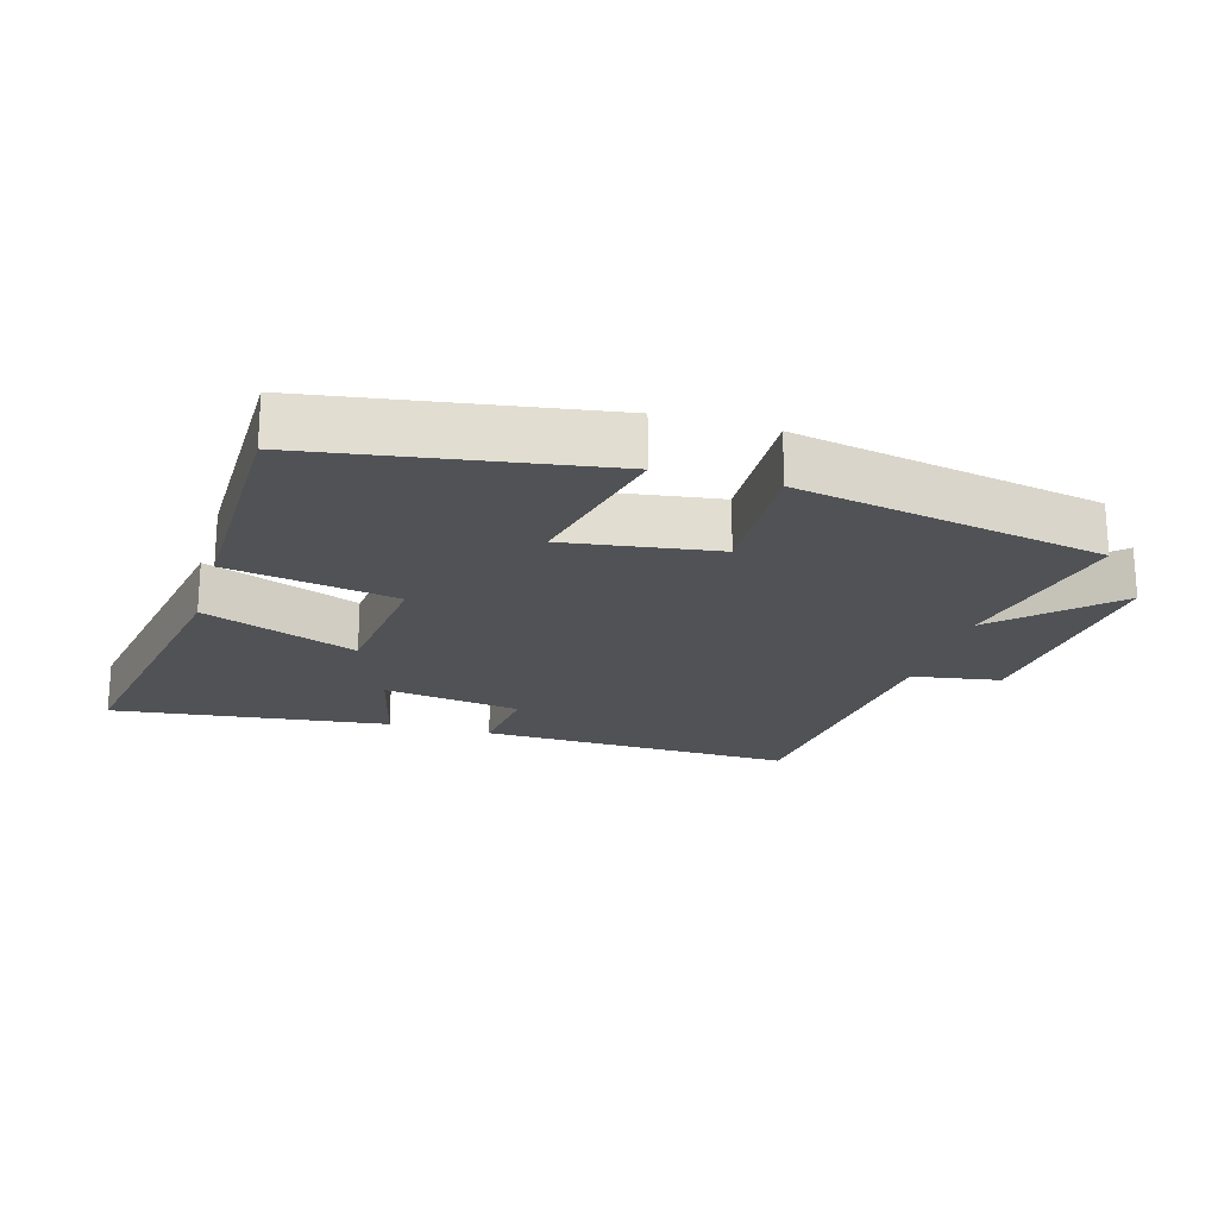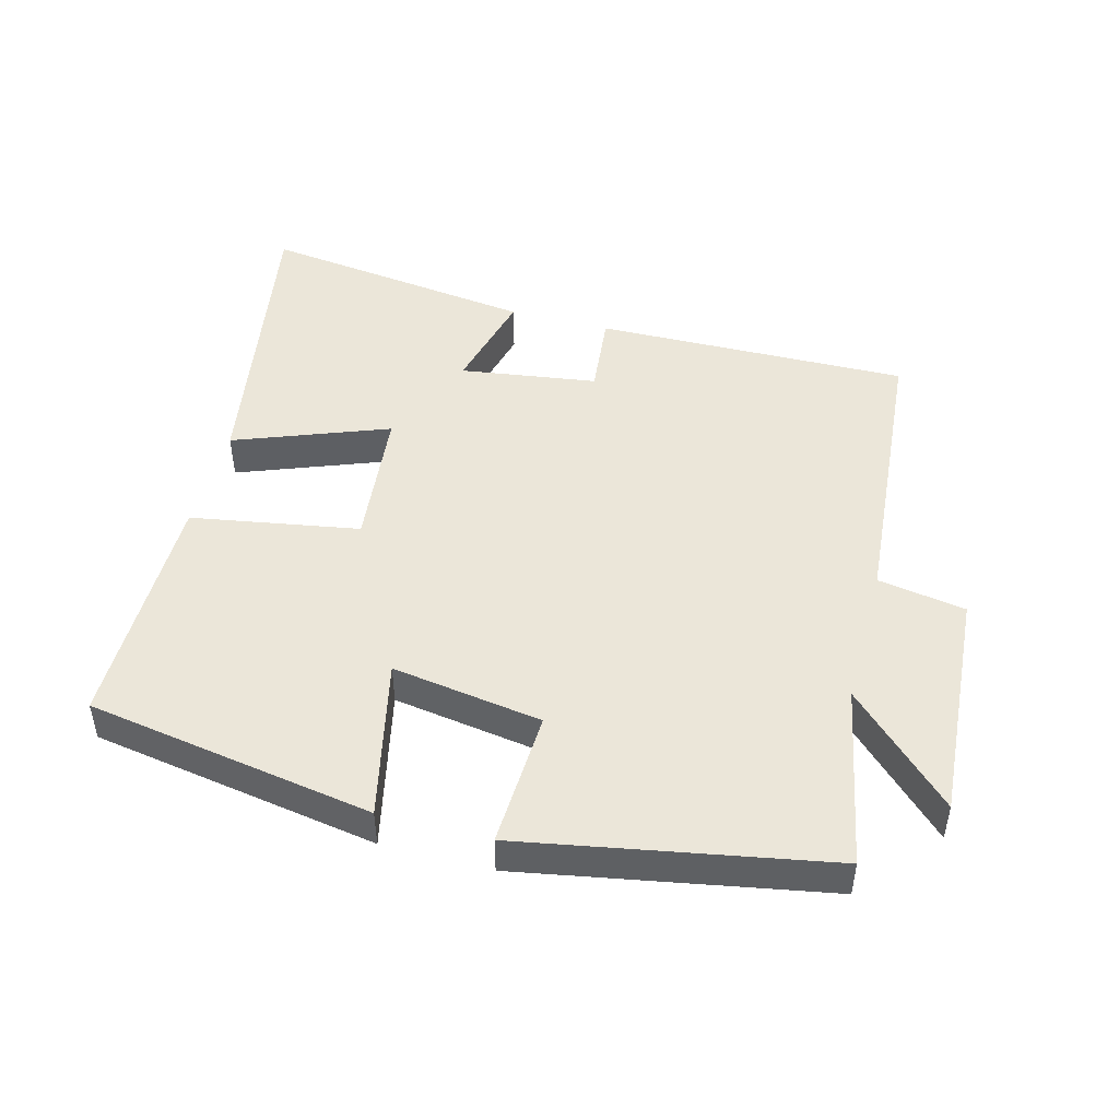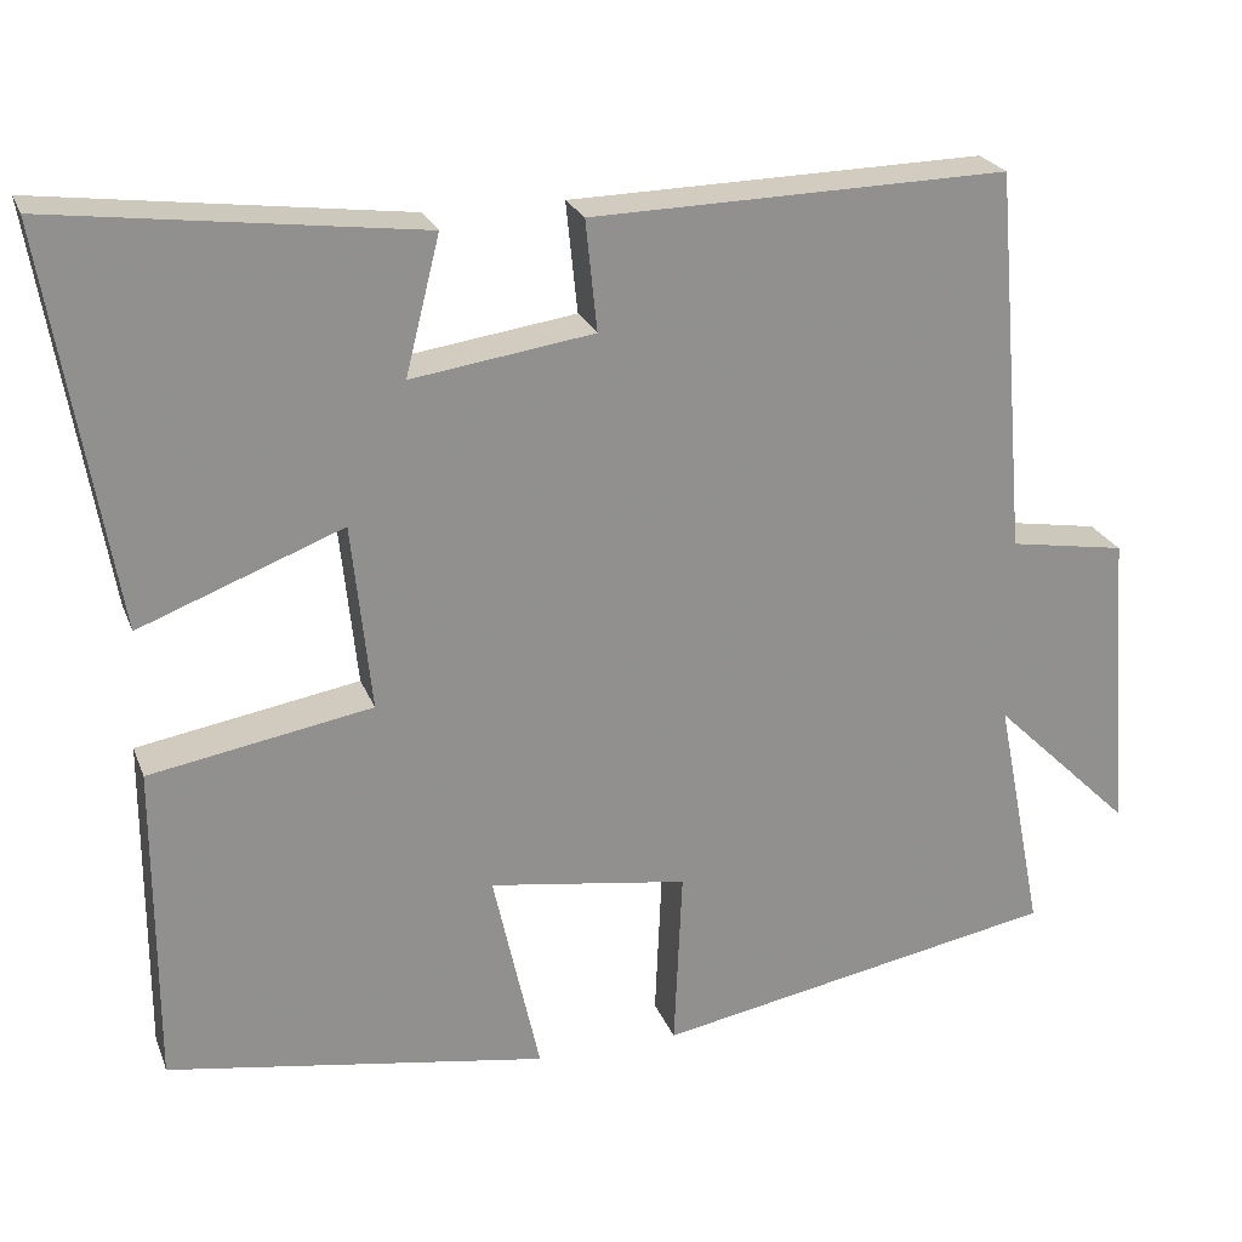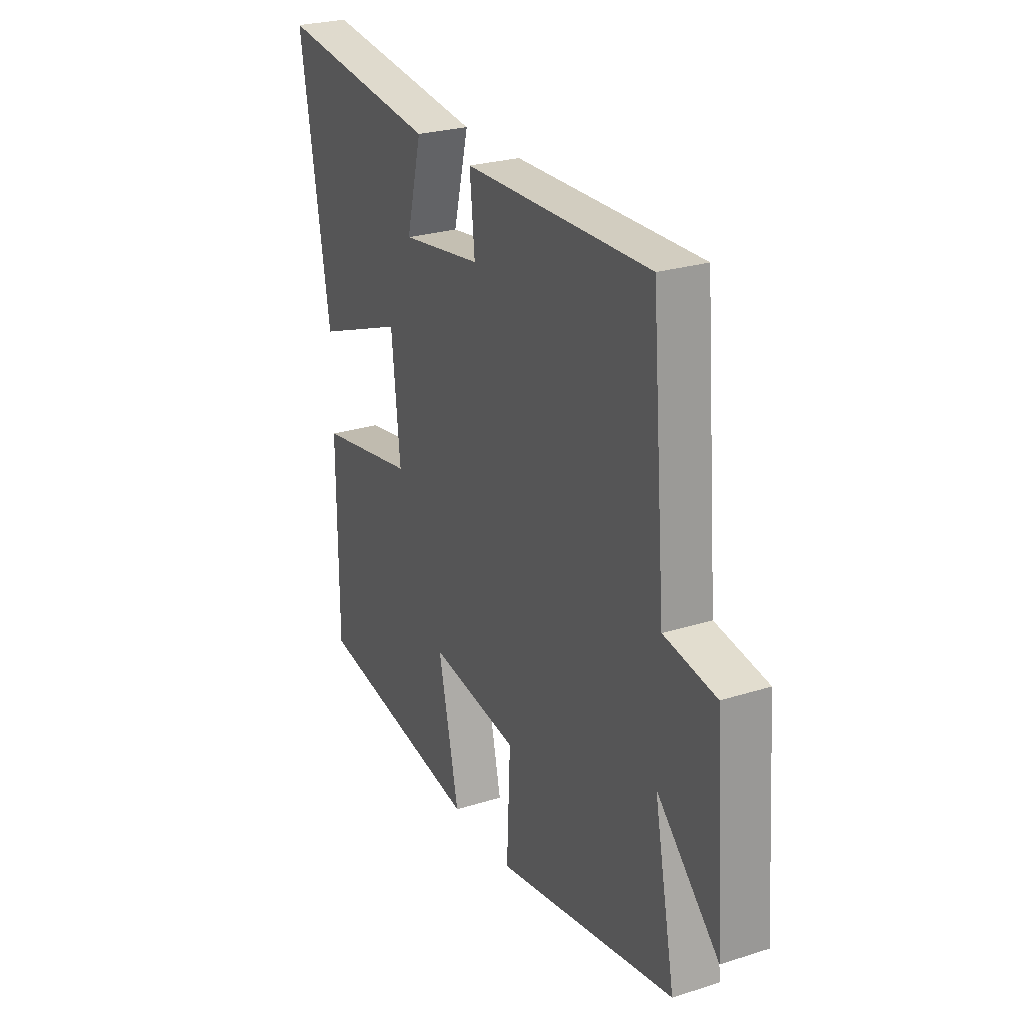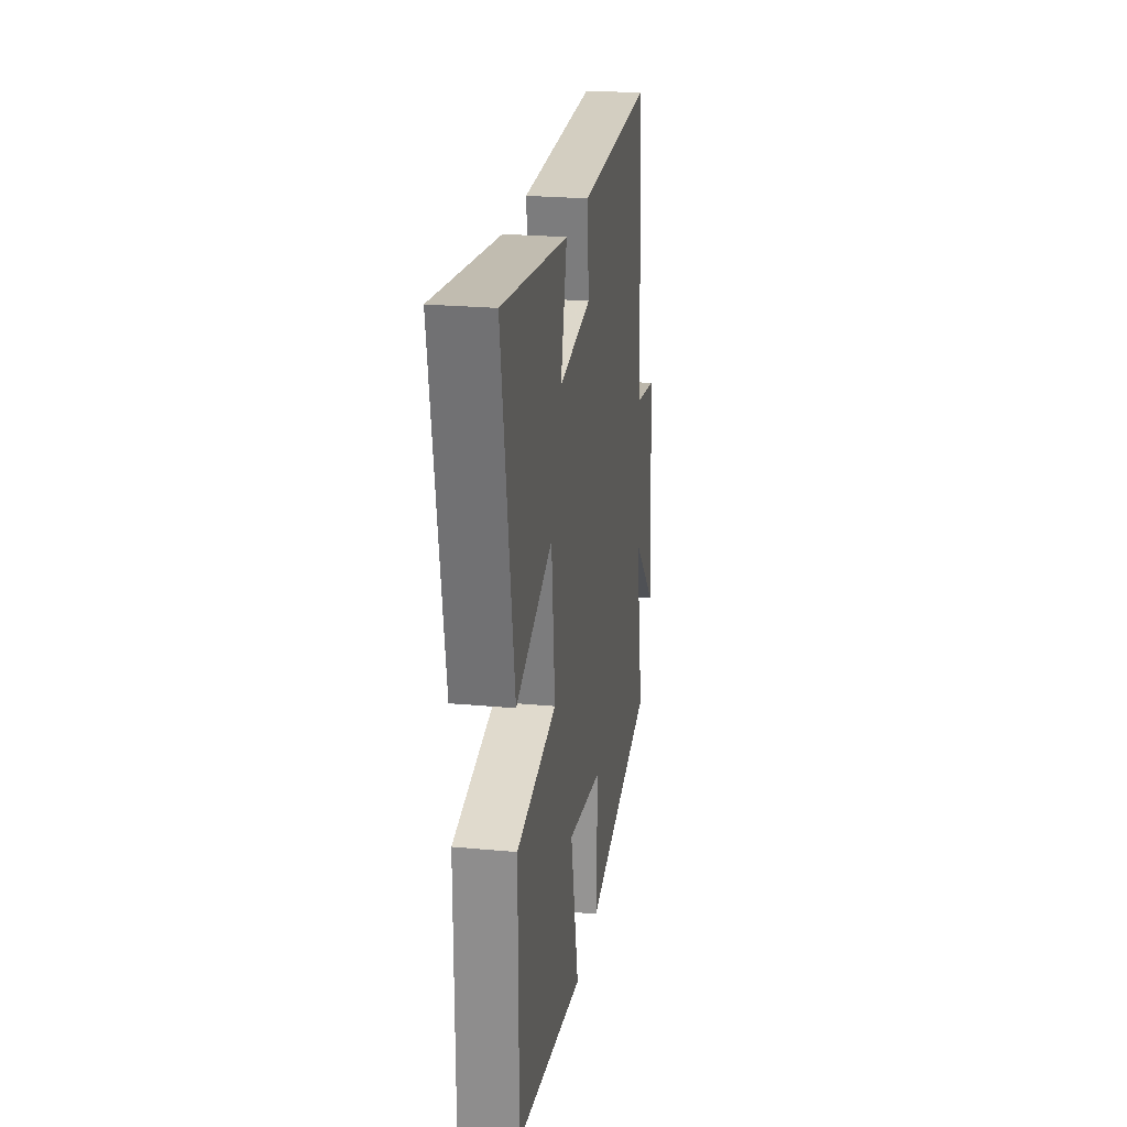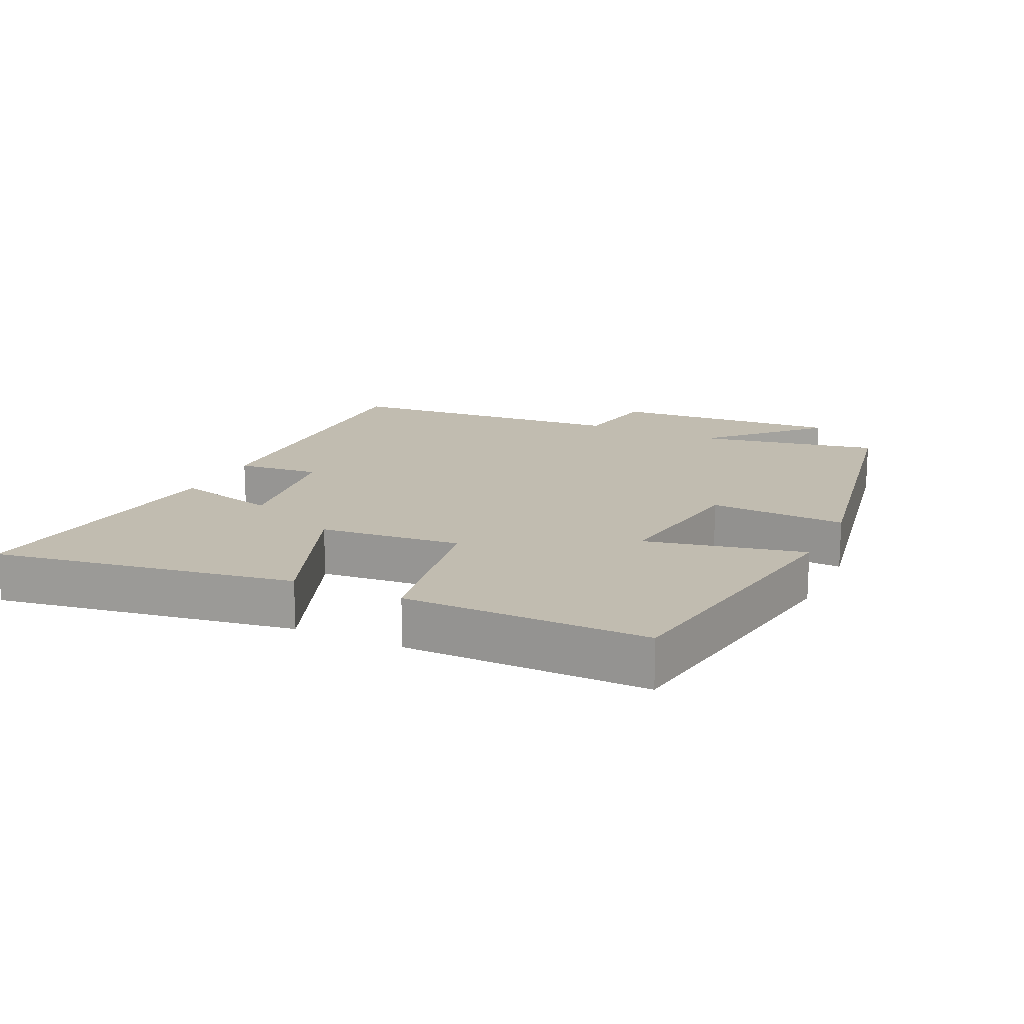
<metadata>
{"format":"obj","ext":"obj","renderer":"f3d","projection":"perspective","resolution":1024,"background":"white","views":[{"elev":-20.8,"azim":163.5,"up":"+Y"},{"elev":47.7,"azim":-165.0,"up":"+Y"},{"elev":23.9,"azim":162.2,"up":"+Z"},{"elev":25.8,"azim":-116.7,"up":"+Z"},{"elev":23.7,"azim":98.8,"up":"+Z"},{"elev":16.4,"azim":115.3,"up":"+Y"}]}
</metadata>
<code>
v 0.576 0.07 0.553
v 0.5 0.07 0.103
v 0.27 0.07 0.191
v 0.248 0.07 -0.021
v 0.5 0.07 -0.065
v 0.5 0.07 -0.43
v 0.069 0.07 -0.5
v 0.122 0.07 -0.261
v -0.104 0.07 -0.295
v -0.095 0.07 -0.5
v -0.554 0.07 -0.415
v -0.5 0.07 -0.141
v -0.658 0.07 -0.295
v -0.632 0.07 0.053
v -0.5 0.07 0.075
v -0.463 0.07 0.51
v 0.009 0.07 0.5
v -0.004 0.07 0.375
v 0.202 0.07 0.345
v 0.163 0.07 0.5
v 0.576 0 0.553
v 0.5 0 0.103
v 0.27 0 0.191
v 0.248 0 -0.021
v 0.5 0 -0.065
v 0.5 0 -0.43
v 0.069 0 -0.5
v 0.122 0 -0.261
v -0.104 0 -0.295
v -0.095 0 -0.5
v -0.554 0 -0.415
v -0.5 0 -0.141
v -0.658 0 -0.295
v -0.632 0 0.053
v -0.5 0 0.075
v -0.463 0 0.51
v 0.009 0 0.5
v -0.004 0 0.375
v 0.202 0 0.345
v 0.163 0 0.5
f 1 2 3
f 20 1 3
f 19 20 3
f 18 19 3 4
f 15 16 17 18
f 15 18 4
f 12 13 14 15
f 12 15 4 5
f 9 10 11 12
f 8 9 12 5
f 5 6 7 8
f 23 22 21
f 23 21 40
f 23 40 39
f 24 23 39 38
f 38 37 36 35
f 24 38 35
f 35 34 33 32
f 25 24 35 32
f 32 31 30 29
f 25 32 29 28
f 28 27 26 25
f 1 21 22 2
f 2 22 23 3
f 3 23 24 4
f 4 24 25 5
f 5 25 26 6
f 6 26 27 7
f 7 27 28 8
f 8 28 29 9
f 9 29 30 10
f 10 30 31 11
f 11 31 32 12
f 12 32 33 13
f 13 33 34 14
f 14 34 35 15
f 15 35 36 16
f 16 36 37 17
f 17 37 38 18
f 18 38 39 19
f 19 39 40 20
f 20 40 21 1

</code>
